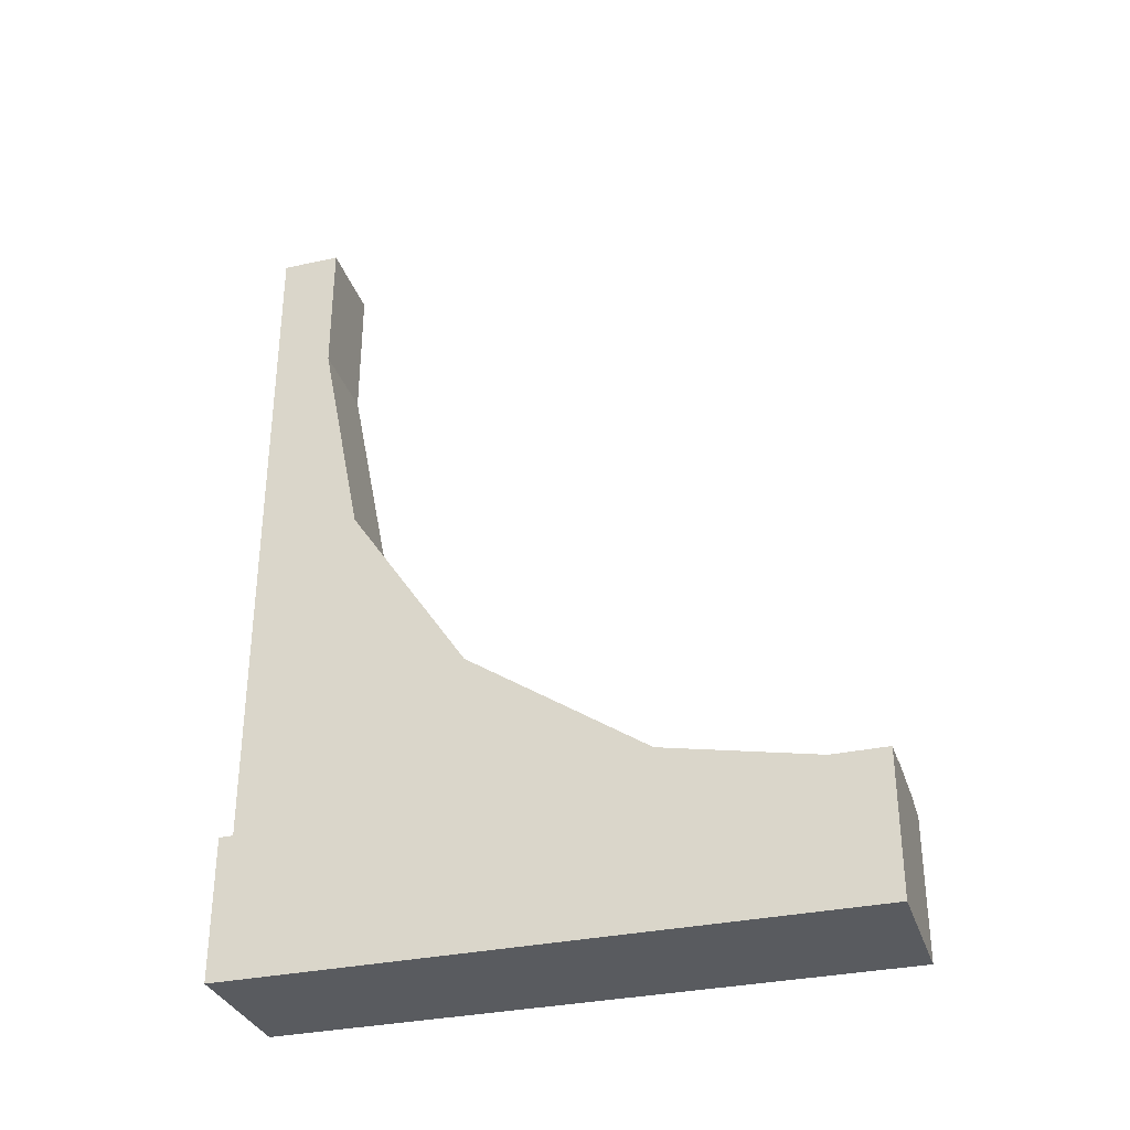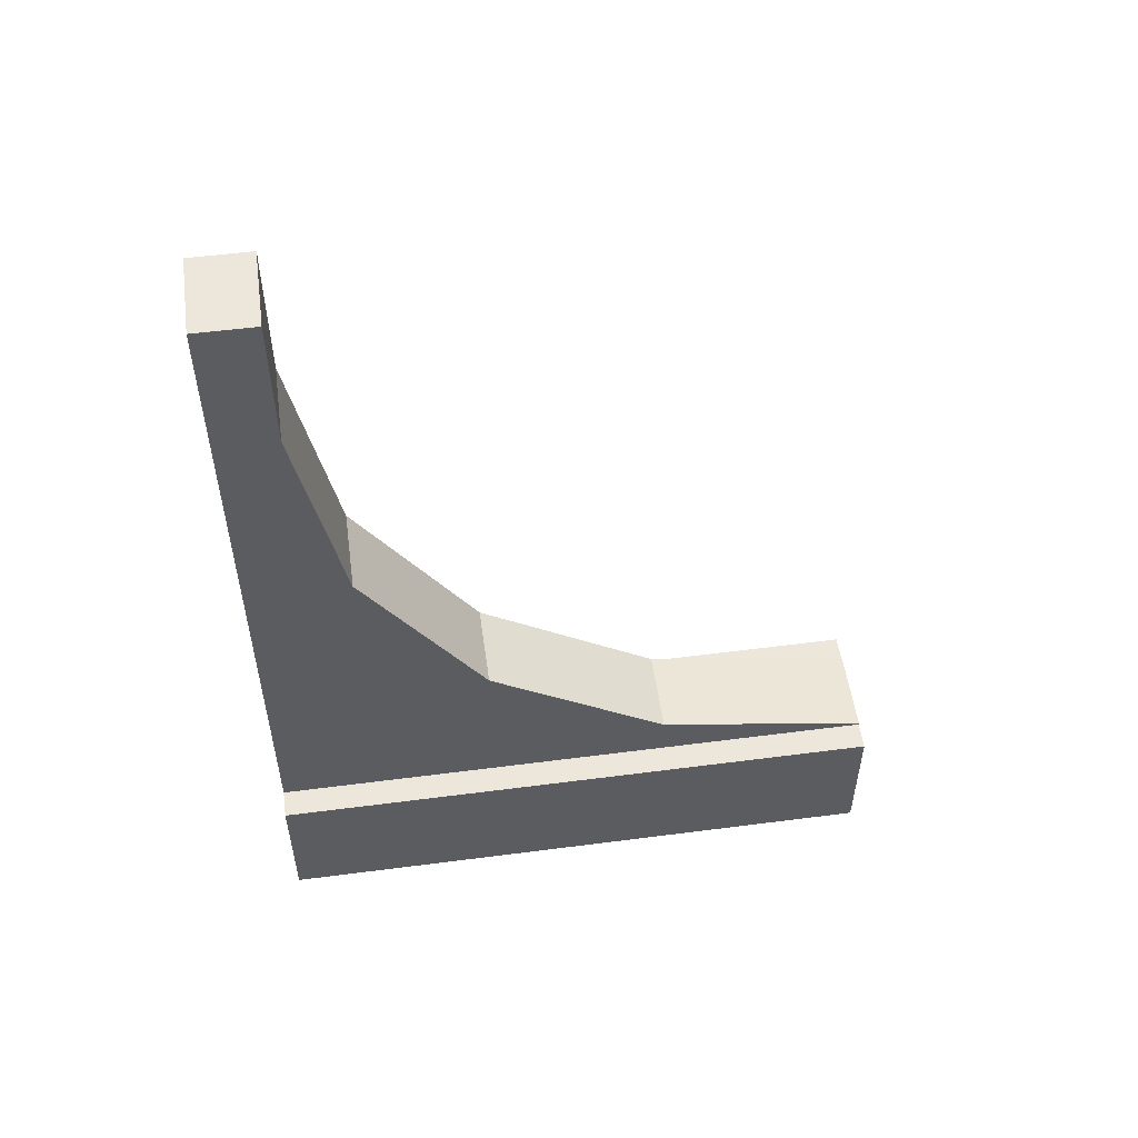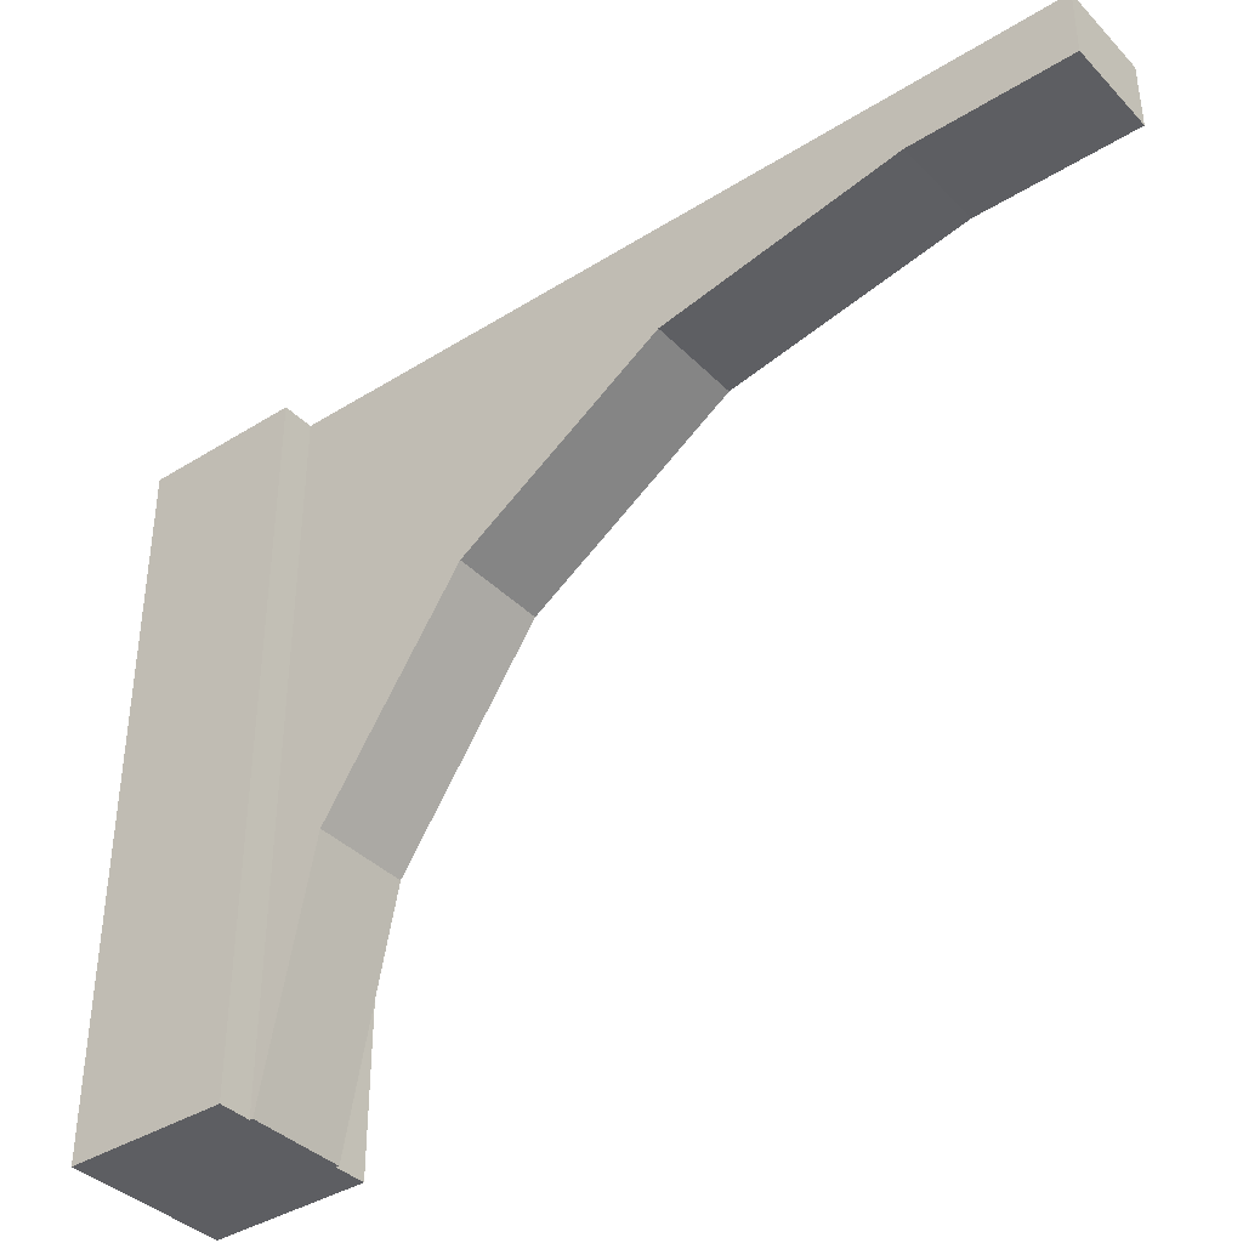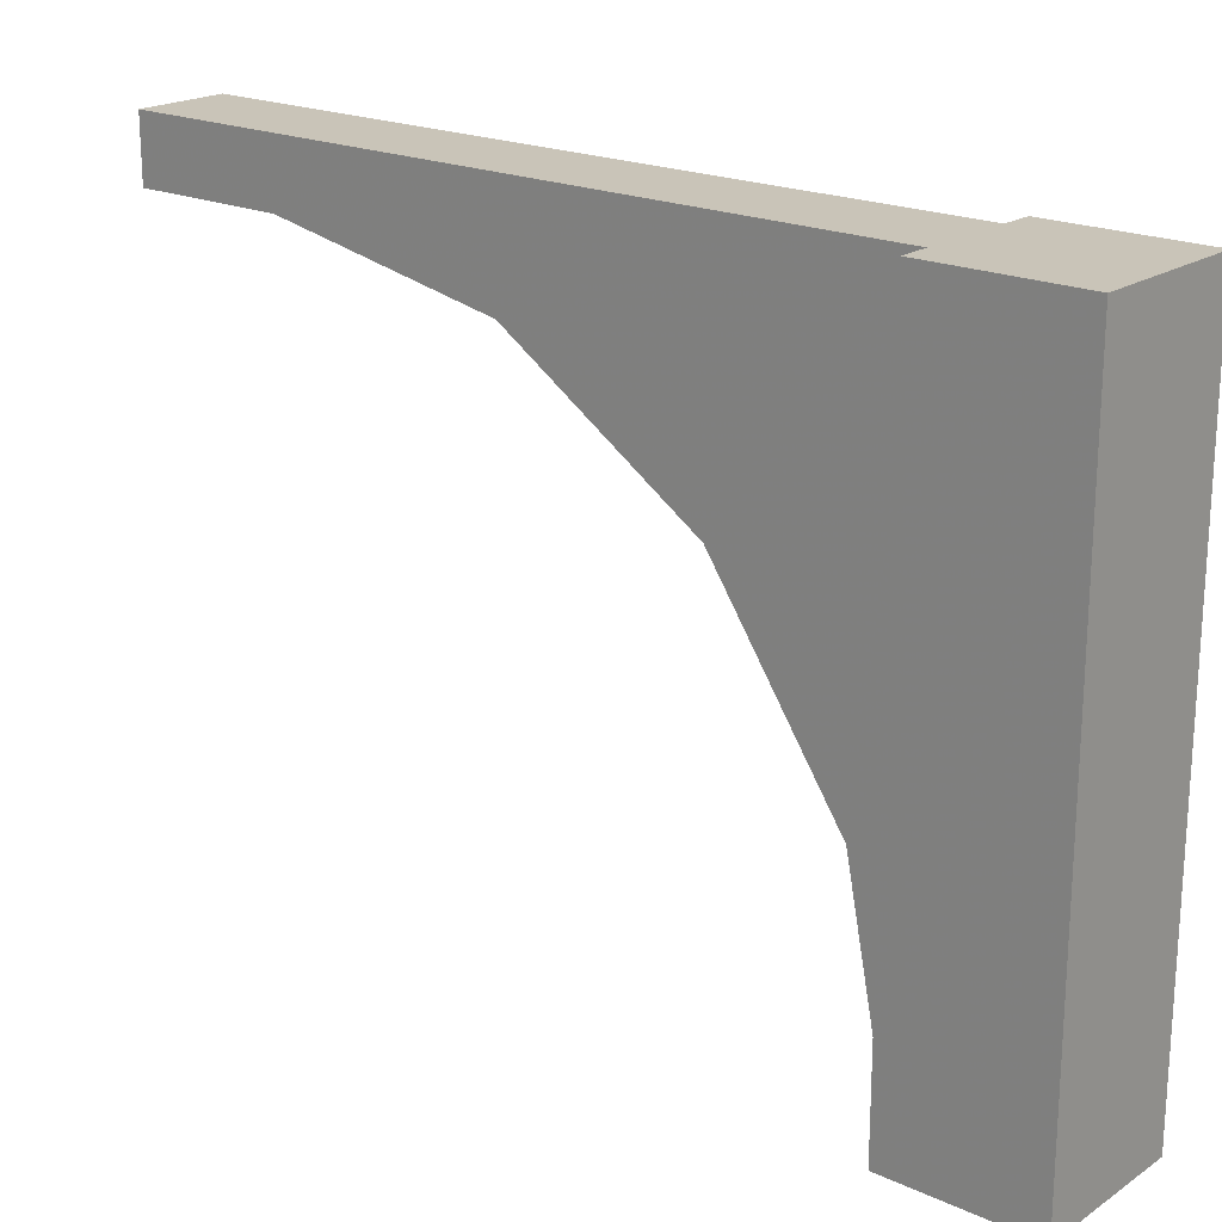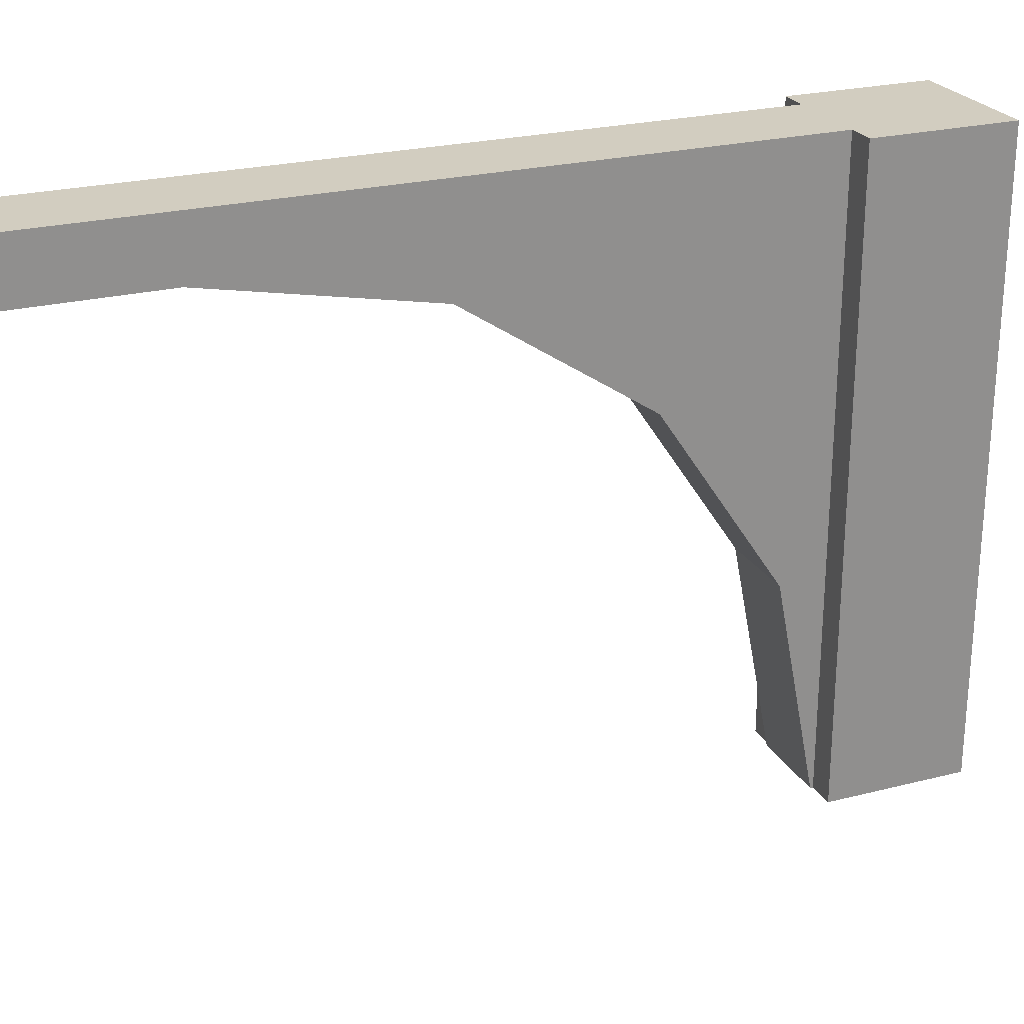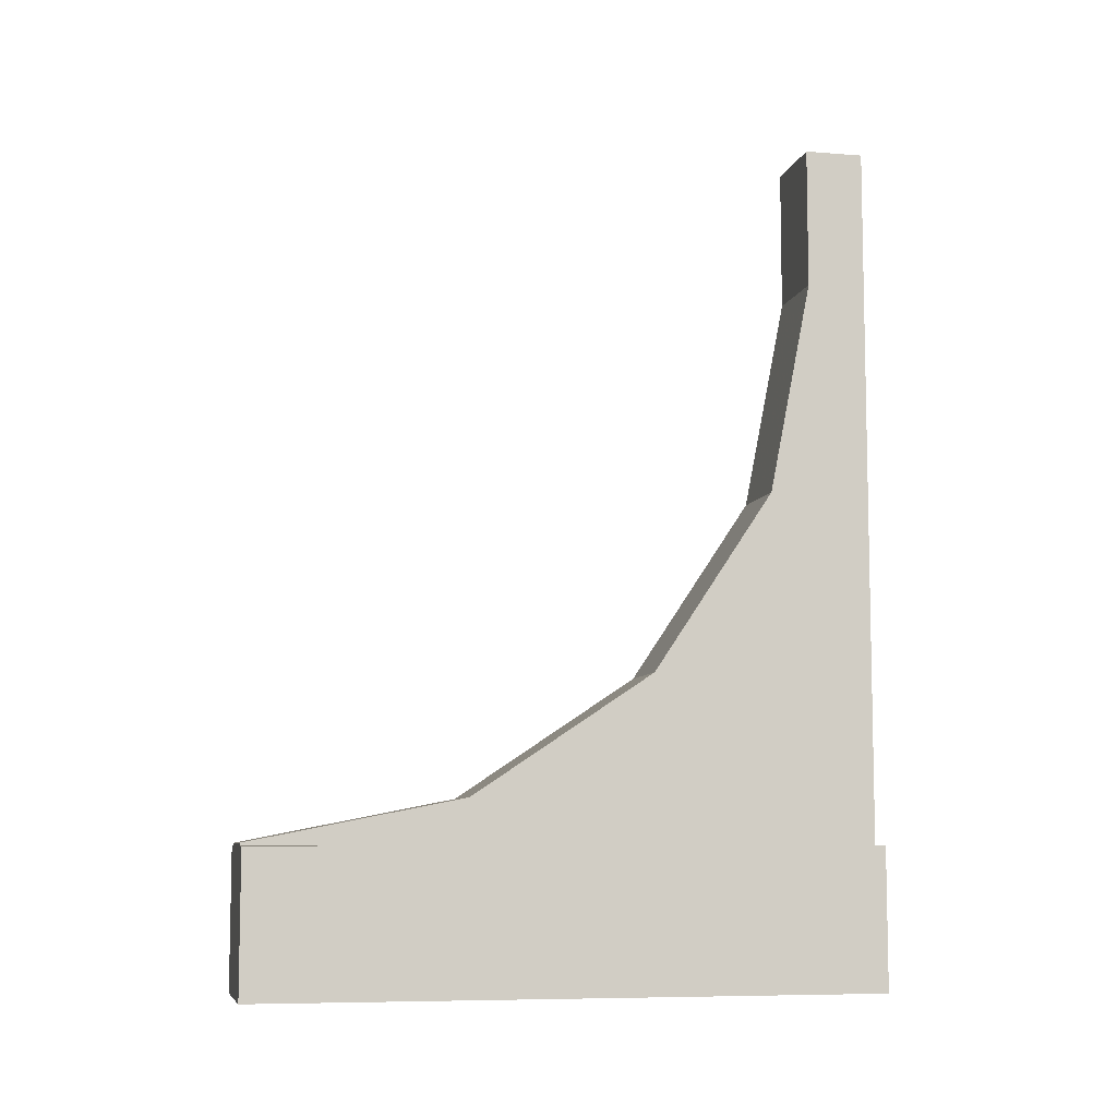
<metadata>
{"format":"obj","ext":"obj","renderer":"f3d","projection":"perspective","resolution":1024,"background":"white","views":[{"elev":-32.6,"azim":-73.1,"up":"+Z"},{"elev":53.3,"azim":-97.9,"up":"+Z"},{"elev":-38.3,"azim":-51.6,"up":"+Y"},{"elev":20.2,"azim":129.9,"up":"+Y"},{"elev":24.6,"azim":67.4,"up":"+Y"},{"elev":-7.8,"azim":77.6,"up":"+Z"}]}
</metadata>
<code>
o Mesh1_Grey_Arch_Model
v 0.5 0 -3
v 0 0 -3
v 0 2.2 -3
v 0.5 2.2 -3
v 0.5 0 -2.5
v 0.4 0 -2.5
v 0.1 0 -2.5
v 0 0 -2.5
v 0.5 2.2 -2.5
v 0.4 2.2 -2.5
v 0 2.2 -2.5
v 0.1 2.2 -2.5
v 0.1 0 -2.49
v 0.1 0.7615 -2.339
v 0.1 1.407 -1.907
v 0.1 1.839 -1.262
v 0.1 1.99 -0.5
v 0.1 1.99 0
v 0.1 2.2 0
v 0.4 0 -2.49
v 0.4 0.7615 -2.339
v 0.4 2.2 0
v 0.4 1.99 0
v 0.4 1.99 -0.5
v 0.4 1.839 -1.262
v 0.4 1.407 -1.907
f 20 13 7 6
f 20 21 14 13
f 10 12 19 22
f 25 24 17 16
f 26 25 16 15
f 21 26 15 14
f 16 12 15
f 10 25 26
f 17 18 19
f 13 14 7
f 19 12 17
f 21 20 6
f 14 12 7
f 12 14 15
f 23 24 22
f 12 16 17
f 21 6 10
f 10 24 25
f 26 21 10
f 24 10 22
f 5 9 10 6
f 5 1 4 9
f 2 8 11 3
f 11 8 7 12
f 22 19 18 23
f 17 24 23 18
f 11 12 4 3
f 1 7 8 2
f 10 9 4
f 10 4 12
f 1 5 6
f 1 2 3 4
f 1 6 7

</code>
